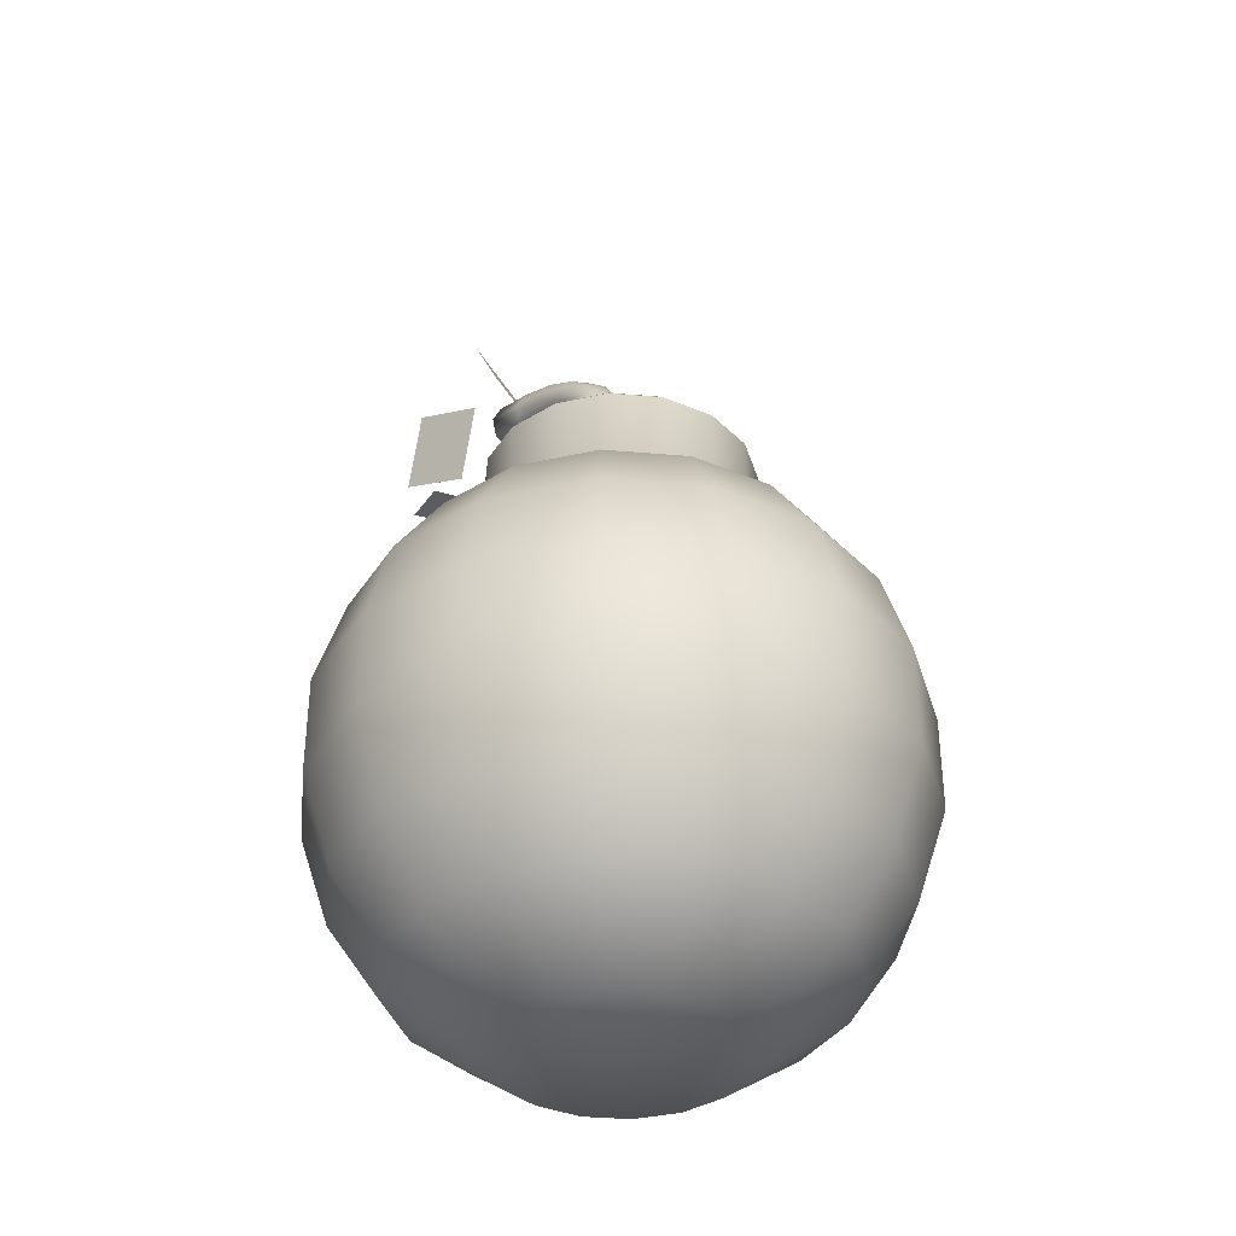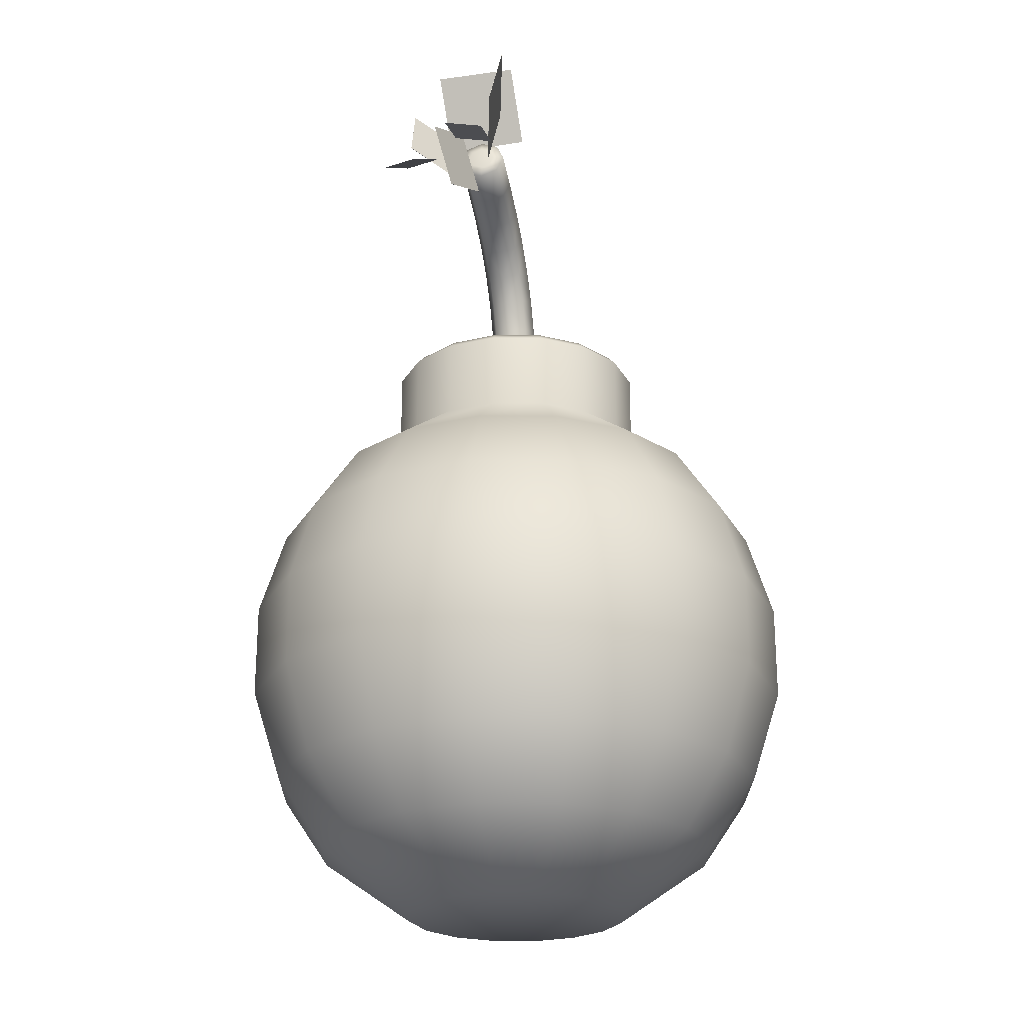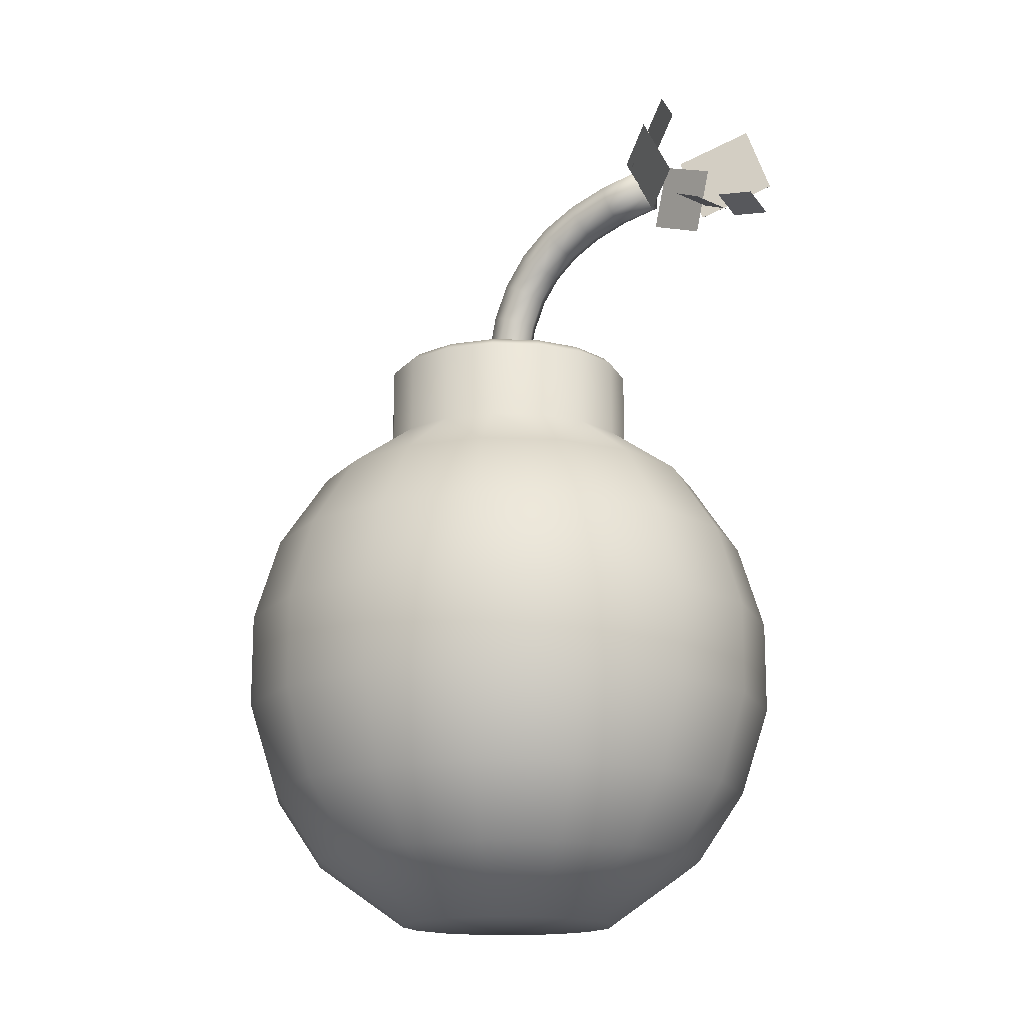
<metadata>
{"format":"obj","ext":"obj","renderer":"f3d","projection":"perspective","resolution":1024,"background":"white","views":[{"elev":-37.1,"azim":-107.6,"up":"+Y"},{"elev":-24.0,"azim":123.1,"up":"+Y"},{"elev":-16.2,"azim":52.4,"up":"+Y"}]}
</metadata>
<code>
o NurbsPath_NurbsPath.001
v 0.2665 1.239 -0.08816
v 0.2602 1.245 -0.1004
v 0.2556 1.239 -0.1137
v 0.2554 1.226 -0.1201
v 0.2596 1.212 -0.116
v 0.2658 1.206 -0.1037
v 0.2705 1.211 -0.09047
v 0.2707 1.225 -0.08403
v -0.006311 0.8997 0.01527
v -0.01526 0.8996 0.006332
v -0.01527 0.8997 -0.006315
v -0.006333 0.9 -0.01526
v 0.006312 0.9002 -0.01527
v 0.01526 0.9003 -0.006332
v 0.01527 0.9002 0.006315
v 0.006333 0.9 0.01526
v 0.01401 0.9 0.03377
v 0.03378 0.9005 0.01397
v 0.03377 0.9007 -0.01401
v 0.01396 0.9005 -0.03378
v -0.01401 0.9 -0.03377
v -0.03378 0.8994 -0.01397
v -0.03377 0.8992 0.01401
v -0.01396 0.8994 0.03378
v 0.01701 0.9701 0.03288
v 0.03661 0.9671 0.01314
v 0.03653 0.966 -0.01482
v 0.01681 0.9676 -0.03463
v -0.01098 0.9708 -0.03467
v -0.03057 0.9739 -0.01493
v -0.03049 0.975 0.01303
v -0.01078 0.9734 0.03284
v 0.0288 1.031 0.02892
v 0.0475 1.023 0.009481
v 0.04709 1.021 -0.01837
v 0.0278 1.024 -0.03831
v 0.00093 1.032 -0.03868
v -0.01777 1.039 -0.01923
v -0.01736 1.042 0.008616
v 0.00193 1.039 0.02856
v 0.04923 1.082 0.02174
v 0.06595 1.07 0.002995
v 0.06478 1.065 -0.02458
v 0.04638 1.071 -0.04485
v 0.02154 1.084 -0.04593
v 0.004817 1.096 -0.02719
v 0.005993 1.101 0.000391
v 0.02439 1.095 0.02065
v 0.07821 1.125 0.01115
v 0.09178 1.108 -0.00643
v 0.08934 1.102 -0.03354
v 0.07231 1.11 -0.05431
v 0.05067 1.127 -0.05656
v 0.0371 1.144 -0.03898
v 0.03954 1.151 -0.01187
v 0.05657 1.143 0.008896
v 0.1157 1.161 -0.003001
v 0.1253 1.14 -0.0191
v 0.1213 1.132 -0.0456
v 0.1058 1.141 -0.06698
v 0.08811 1.163 -0.07071
v 0.07844 1.183 -0.05461
v 0.0825 1.191 -0.02811
v 0.09791 1.182 -0.006734
v 0.1614 1.189 -0.02089
v 0.1672 1.165 -0.03545
v 0.1614 1.156 -0.06129
v 0.1476 1.167 -0.08327
v 0.1337 1.19 -0.08851
v 0.1279 1.214 -0.07394
v 0.1337 1.223 -0.04811
v 0.1476 1.212 -0.02613
v 0.2154 1.21 -0.04265
v 0.2177 1.185 -0.05584
v 0.2105 1.176 -0.08106
v 0.1978 1.186 -0.1035
v 0.1872 1.211 -0.1101
v 0.1849 1.236 -0.09693
v 0.1922 1.246 -0.07171
v 0.2048 1.235 -0.04923
v 0.2743 1.224 -0.06714
v 0.2739 1.199 -0.0792
v 0.2654 1.189 -0.1039
v 0.2536 1.2 -0.1268
v 0.2456 1.225 -0.1344
v 0.246 1.251 -0.1223
v 0.2545 1.261 -0.09764
v 0.2662 1.25 -0.07477
v 0.263 1.225 -0.1021
v 0 0.9 -0
f 87 3 86
f 81 7 8
f 87 1 2
f 90 12 13
f 22 12 11
f 18 14 19
f 24 16 17
f 24 10 9
f 20 12 21
f 18 16 15
f 22 10 23
f 20 14 13
f 25 24 17
f 26 17 18
f 27 18 19
f 20 27 19
f 21 28 20
f 22 29 21
f 23 30 22
f 32 23 24
f 33 32 25
f 34 25 26
f 35 26 27
f 28 35 27
f 29 36 28
f 30 37 29
f 31 38 30
f 40 31 32
f 41 40 33
f 42 33 34
f 43 34 35
f 36 43 35
f 37 44 36
f 38 45 37
f 39 46 38
f 48 39 40
f 49 48 41
f 50 41 42
f 51 42 43
f 52 43 44
f 45 52 44
f 46 53 45
f 47 54 46
f 48 55 47
f 49 64 56
f 50 57 49
f 51 58 50
f 60 51 52
f 61 52 53
f 62 53 54
f 63 54 55
f 56 63 55
f 57 72 64
f 58 65 57
f 59 66 58
f 68 59 60
f 69 60 61
f 70 61 62
f 71 62 63
f 64 71 63
f 65 80 72
f 66 73 65
f 67 74 66
f 76 67 68
f 77 68 69
f 78 69 70
f 79 70 71
f 72 79 71
f 73 88 80
f 74 81 73
f 75 82 74
f 84 75 76
f 85 76 77
f 86 77 78
f 87 78 79
f 80 87 79
f 86 4 85
f 88 8 1
f 85 5 84
f 84 6 83
f 82 6 7
f 89 7 6
f 8 7 89
f 89 5 4
f 2 1 89
f 5 89 6
f 3 2 89
f 1 8 89
f 3 89 4
f 9 90 16
f 90 13 14
f 11 12 90
f 90 14 15
f 9 10 90
f 16 90 15
f 10 11 90
f 87 2 3
f 81 82 7
f 87 88 1
f 22 21 12
f 18 15 14
f 24 9 16
f 24 23 10
f 20 13 12
f 18 17 16
f 22 11 10
f 20 19 14
f 25 32 24
f 26 25 17
f 27 26 18
f 20 28 27
f 21 29 28
f 22 30 29
f 23 31 30
f 32 31 23
f 33 40 32
f 34 33 25
f 35 34 26
f 28 36 35
f 29 37 36
f 30 38 37
f 31 39 38
f 40 39 31
f 41 48 40
f 42 41 33
f 43 42 34
f 36 44 43
f 37 45 44
f 38 46 45
f 39 47 46
f 48 47 39
f 49 56 48
f 50 49 41
f 51 50 42
f 52 51 43
f 45 53 52
f 46 54 53
f 47 55 54
f 48 56 55
f 49 57 64
f 50 58 57
f 51 59 58
f 60 59 51
f 61 60 52
f 62 61 53
f 63 62 54
f 56 64 63
f 57 65 72
f 58 66 65
f 59 67 66
f 68 67 59
f 69 68 60
f 70 69 61
f 71 70 62
f 64 72 71
f 65 73 80
f 66 74 73
f 67 75 74
f 76 75 67
f 77 76 68
f 78 77 69
f 79 78 70
f 72 80 79
f 73 81 88
f 74 82 81
f 75 83 82
f 84 83 75
f 85 84 76
f 86 85 77
f 87 86 78
f 80 88 87
f 86 3 4
f 88 81 8
f 85 4 5
f 84 5 6
f 82 83 6
o Plane_5.001_Mesh.002
v 0.393 1.154 -0.04518
v 0.4474 1.128 -0.03976
v 0.3961 1.148 -0.1056
v 0.4505 1.122 -0.1001
v 0.393 1.178 -0.1398
v 0.4501 1.168 -0.1581
v 0.3727 1.164 -0.1951
v 0.4298 1.154 -0.2135
v 0.3127 1.245 -0.09753
v 0.4051 1.207 -0.1062
v 0.2741 1.153 -0.1054
v 0.3665 1.115 -0.114
v 0.2548 1.262 -0.05934
v 0.3429 1.291 -0.02141
v 0.2938 1.172 -0.08074
v 0.3818 1.201 -0.04281
v 0.2854 1.279 -0.155
v 0.3807 1.32 -0.2214
v 0.3311 1.164 -0.161
v 0.4264 1.206 -0.2273
v 0.2772 1.248 -0.05174
v 0.3377 1.354 -0.06766
v 0.2016 1.277 -0.1448
v 0.2621 1.383 -0.1607
v 0.393 1.154 -0.04517
v 0.4474 1.128 -0.03975
v 0.396 1.148 -0.1056
v 0.4504 1.122 -0.1001
v 0.393 1.178 -0.1398
v 0.4501 1.168 -0.1581
v 0.3727 1.164 -0.1951
v 0.4298 1.154 -0.2134
v 0.3128 1.245 -0.09742
v 0.4051 1.207 -0.1061
v 0.2741 1.152 -0.1052
v 0.3665 1.115 -0.1139
v 0.2547 1.262 -0.05924
v 0.3428 1.291 -0.0213
v 0.2937 1.172 -0.08064
v 0.3818 1.201 -0.04271
v 0.2855 1.279 -0.1549
v 0.3808 1.32 -0.2213
v 0.3312 1.164 -0.1609
v 0.4265 1.206 -0.2272
v 0.2773 1.248 -0.05182
v 0.3377 1.354 -0.06774
v 0.2017 1.277 -0.1449
v 0.2622 1.383 -0.1608
f 94 93 91
f 98 97 95
f 102 101 99
f 106 105 103
f 110 109 107
f 114 113 111
f 92 94 91
f 96 98 95
f 100 102 99
f 104 106 103
f 108 110 107
f 112 114 111
f 118 115 117
f 122 119 121
f 126 123 125
f 130 127 129
f 134 131 133
f 138 135 137
f 116 115 118
f 120 119 122
f 124 123 126
f 128 127 130
f 132 131 134
f 136 135 138
f 94 117 93
f 91 117 115
f 98 121 97
f 97 119 95
f 102 125 101
f 99 125 123
f 106 129 105
f 105 127 103
f 109 134 133
f 109 131 107
f 113 138 137
f 111 137 135
f 92 115 116
f 94 116 118
f 95 120 96
f 96 122 98
f 99 124 100
f 100 126 102
f 103 128 104
f 104 130 106
f 107 132 108
f 108 134 110
f 111 136 112
f 112 138 114
f 94 118 117
f 91 93 117
f 98 122 121
f 97 121 119
f 102 126 125
f 99 101 125
f 106 130 129
f 105 129 127
f 109 110 134
f 109 133 131
f 113 114 138
f 111 113 137
f 92 91 115
f 94 92 116
f 95 119 120
f 96 120 122
f 99 123 124
f 100 124 126
f 103 127 128
f 104 128 130
f 107 131 132
f 108 132 134
f 111 135 136
f 112 136 138
o Sphere_Sphere.001
v 0 0.7258 -0.3113
v 0 0.6124 -0.3873
v 0 0.2055 -0.3827
v 0 0 -0.1705
v 0.07667 0.8041 -0.1851
v 0.1191 0.7258 -0.2876
v 0.1482 0.6124 -0.3578
v 0.1465 0.2055 -0.3536
v 0.1185 0.09778 -0.2862
v 0.06524 0 -0.1575
v 0.1417 0.8041 -0.1417
v 0.2201 0.7258 -0.2201
v 0.2738 0.6124 -0.2738
v 0.2706 0.2055 -0.2706
v 0.219 0.09778 -0.219
v 0.1206 0 -0.1206
v 0.1851 0.8041 -0.07667
v 0.2876 0.7258 -0.1191
v 0.3578 0.6124 -0.1482
v 0.3536 0.2055 -0.1465
v 0.2862 0.09778 -0.1185
v 0.1575 0 -0.06524
v 0.2004 0.8041 -0
v 0.3113 0.7258 -0
v 0.3873 0.6124 -0
v 0.3827 0.2055 -0
v 0.3098 0.09778 -0
v 0.1705 0 -0
v 0.1851 0.8041 0.07667
v 0.2876 0.7258 0.1191
v 0.3578 0.6124 0.1482
v 0.3536 0.2055 0.1465
v 0.2862 0.09778 0.1185
v 0.1575 -0 0.06524
v 0.1417 0.8041 0.1417
v 0.2201 0.7258 0.2201
v 0.2738 0.6124 0.2738
v 0.2706 0.2055 0.2706
v 0.219 0.09778 0.219
v 0.1206 -0 0.1206
v 0.07667 0.8041 0.1851
v 0.1191 0.7258 0.2876
v 0.1482 0.6124 0.3578
v 0.1465 0.2055 0.3536
v 0.1185 0.09778 0.2862
v 0.06524 -0 0.1575
v -0 0.8041 0.2004
v -0 0.7258 0.3113
v -0 0.6124 0.3873
v -0 0.2055 0.3827
v -0 0.09778 0.3098
v -0 -0 0.1705
v -0.07667 0.8041 0.1851
v -0.1191 0.7258 0.2876
v -0.1482 0.6124 0.3578
v -0.1465 0.2055 0.3536
v -0.1185 0.09778 0.2862
v -0.06524 -0 0.1575
v -0.1417 0.8041 0.1417
v -0.2201 0.7258 0.2201
v -0.2738 0.6124 0.2738
v -0.2706 0.2055 0.2706
v -0.219 0.09778 0.219
v -0.1206 -0 0.1206
v -0.1851 0.8041 0.07667
v -0.2876 0.7258 0.1191
v -0.3578 0.6124 0.1482
v -0.3536 0.2055 0.1465
v -0.2862 0.09778 0.1185
v -0.1575 -0 0.06524
v -0.2004 0.8041 -0
v -0.3113 0.7258 -0
v -0.3873 0.6124 -0
v -0.3827 0.2055 -0
v -0.3098 0.09778 -0
v -0.1705 0 -0
v -0.1851 0.8041 -0.07667
v -0.2876 0.7258 -0.1191
v -0.3578 0.6124 -0.1482
v -0.3536 0.2055 -0.1465
v -0.2862 0.09778 -0.1185
v -0.1575 0 -0.06524
v -0.1417 0.8041 -0.1417
v -0.2201 0.7258 -0.2201
v -0.2738 0.6124 -0.2738
v -0.2706 0.2055 -0.2706
v -0.219 0.09778 -0.219
v -0.1206 0 -0.1206
v -0.07667 0.8041 -0.1851
v -0.1191 0.7258 -0.2876
v -0.1482 0.6124 -0.3578
v -0.1465 0.2055 -0.3536
v -0.1185 0.09778 -0.2862
v -0.06524 0 -0.1575
v 0 0.8041 -0.2004
v 0 0.09778 -0.3098
v 0 0 -0
v 0.02136 0.9373 -0.05156
v 0.03946 0.9373 -0.03946
v 0.05156 0.9373 -0.02136
v 0.05581 0.9373 -0
v 0.05156 0.9373 0.02136
v 0.03946 0.9373 0.03946
v 0.02136 0.9373 0.05156
v -0 0.9373 0.05581
v -0.02136 0.9373 0.05156
v -0.03946 0.9373 0.03946
v -0.05156 0.9373 0.02136
v -0.05581 0.9373 -0
v -0.05156 0.9373 -0.02136
v -0.03946 0.9373 -0.03946
v -0.02136 0.9373 -0.05156
v 0 0.9373 -0.05581
v 0.07191 0.9373 -0.1736
v 0.07667 0.9251 -0.1851
v 0.1417 0.9251 -0.1417
v 0.1329 0.9373 -0.1329
v 0.1851 0.9251 -0.07667
v 0.1736 0.9373 -0.07191
v 0.2004 0.9251 -0
v 0.1879 0.9373 -0
v 0.1851 0.9251 0.07667
v 0.1736 0.9373 0.07191
v 0.1417 0.9251 0.1417
v 0.1329 0.9373 0.1329
v 0.07667 0.9251 0.1851
v 0.07191 0.9373 0.1736
v -0 0.9251 0.2004
v -0 0.9373 0.1879
v -0.07667 0.9251 0.1851
v -0.07191 0.9373 0.1736
v -0.1417 0.9251 0.1417
v -0.1329 0.9373 0.1329
v -0.1851 0.9251 0.07667
v -0.1736 0.9373 0.07191
v -0.2004 0.9251 -0
v -0.1879 0.9373 -0
v -0.1851 0.9251 -0.07667
v -0.1736 0.9373 -0.07191
v -0.1417 0.9251 -0.1417
v -0.1329 0.9373 -0.1329
v -0.07667 0.9251 -0.1851
v -0.07191 0.9373 -0.1736
v 0 0.9251 -0.2004
v 0 0.9373 -0.1879
v 0.1632 0.341 -0.394
v 0.3017 0.4834 -0.3017
v 0.3015 0.341 -0.3015
v 0.3942 0.4834 -0.1633
v 0.394 0.341 -0.1632
v 0.4267 0.4834 -0
v 0.4265 0.341 -0
v 0.3942 0.4834 0.1633
v 0.394 0.341 0.1632
v 0.3015 0.341 0.3015
v 0.1633 0.4834 0.3942
v 0.1632 0.341 0.394
v -0 0.341 0.4265
v -0.1632 0.341 0.394
v -0.3015 0.341 0.3015
v -0.394 0.341 0.1632
v -0.4267 0.4834 -0
v -0.4265 0.341 -0
v -0.394 0.341 -0.1632
v -0.3015 0.341 -0.3015
v -0.1632 0.341 -0.394
v 0 0.341 -0.4265
v -0 0.9373 -0
v 0.1633 0.4834 -0.3942
v 0.3017 0.4834 0.3017
v -0 0.4834 0.4267
v -0.1633 0.4834 0.3942
v -0.3017 0.4834 0.3017
v -0.3942 0.4834 0.1633
v -0.3942 0.4834 -0.1633
v -0.3017 0.4834 -0.3017
v -0.1633 0.4834 -0.3942
v 0 0.4834 -0.4267
f 235 142 148
f 234 146 147
f 285 157 287
f 233 144 139
f 234 148 142
f 284 152 146
f 139 145 140
f 267 244 269
f 148 153 154
f 316 145 307
f 144 151 145
f 259 240 261
f 235 148 154
f 147 152 153
f 305 146 141
f 144 149 150
f 157 289 287
f 150 157 151
f 257 239 259
f 235 154 160
f 153 158 159
f 286 158 152
f 149 156 150
f 154 159 160
f 235 160 166
f 158 165 159
f 288 164 158
f 155 162 156
f 160 165 166
f 289 169 291
f 157 162 163
f 277 247 248
f 290 170 164
f 161 168 162
f 166 171 172
f 291 175 308
f 162 169 163
f 279 248 249
f 235 166 172
f 165 170 171
f 172 177 178
f 308 181 294
f 168 175 169
f 267 242 243
f 235 172 178
f 170 177 171
f 170 293 176
f 168 173 174
f 174 181 175
f 235 178 184
f 176 183 177
f 176 295 182
f 174 179 180
f 177 184 178
f 181 309 294
f 235 184 190
f 182 189 183
f 182 296 188
f 180 185 186
f 184 189 190
f 309 193 310
f 180 187 181
f 271 246 273
f 186 191 192
f 190 195 196
f 193 311 310
f 186 193 187
f 265 241 242
f 235 190 196
f 189 194 195
f 188 297 194
f 196 201 202
f 199 312 311
f 192 199 193
f 273 247 275
f 235 196 202
f 195 200 201
f 194 298 200
f 192 197 198
f 233 253 143
f 235 202 208
f 200 207 201
f 200 299 206
f 198 203 204
f 201 208 202
f 312 211 300
f 199 204 205
f 206 213 207
f 299 212 206
f 204 209 210
f 207 214 208
f 211 313 300
f 204 211 205
f 261 241 263
f 235 208 214
f 214 219 220
f 217 314 313
f 210 217 211
f 255 236 237
f 235 214 220
f 213 218 219
f 301 218 212
f 210 215 216
f 314 229 315
f 216 223 217
f 281 251 283
f 235 220 226
f 219 224 225
f 218 303 224
f 215 222 216
f 220 225 226
f 235 226 232
f 225 230 231
f 303 230 224
f 222 227 228
f 226 231 232
f 315 140 316
f 222 229 223
f 279 250 281
f 304 141 230
f 228 233 139
f 231 142 232
f 229 139 140
f 271 244 245
f 235 232 142
f 231 141 234
f 227 282 233
f 191 270 197
f 167 262 173
f 255 238 257
f 209 276 215
f 185 268 191
f 161 260 167
f 203 274 209
f 179 266 185
f 155 258 161
f 143 254 149
f 221 280 227
f 197 272 203
f 173 264 179
f 149 256 155
f 215 278 221
f 306 248 247
f 252 282 283
f 283 280 281
f 279 280 278
f 278 277 279
f 274 277 276
f 275 272 273
f 272 271 273
f 270 269 271
f 267 268 266
f 265 266 264
f 264 263 265
f 260 263 262
f 261 258 259
f 257 258 256
f 256 255 257
f 253 255 254
f 283 236 252
f 285 284 307
f 287 286 285
f 288 289 290
f 292 289 291
f 291 293 292
f 295 308 294
f 296 294 309
f 309 297 296
f 310 298 297
f 299 311 312
f 301 312 300
f 313 301 300
f 313 303 302
f 303 315 304
f 304 316 305
f 305 307 284
f 145 285 307
f 306 240 239
f 306 244 243
f 249 248 306
f 236 251 306
f 306 243 242
f 251 250 306
f 306 242 241
f 250 249 306
f 240 306 241
f 306 247 246
f 306 239 238
f 306 246 245
f 306 238 237
f 244 306 245
f 236 306 237
f 234 141 146
f 285 151 157
f 233 143 144
f 234 147 148
f 284 286 152
f 139 144 145
f 267 243 244
f 148 147 153
f 316 140 145
f 144 150 151
f 259 239 240
f 147 146 152
f 305 284 146
f 144 143 149
f 157 163 289
f 150 156 157
f 257 238 239
f 153 152 158
f 286 288 158
f 149 155 156
f 154 153 159
f 158 164 165
f 288 290 164
f 155 161 162
f 160 159 165
f 289 163 169
f 157 156 162
f 277 275 247
f 290 292 170
f 161 167 168
f 166 165 171
f 291 169 175
f 162 168 169
f 279 277 248
f 165 164 170
f 172 171 177
f 308 175 181
f 168 174 175
f 267 265 242
f 170 176 177
f 170 292 293
f 168 167 173
f 174 180 181
f 176 182 183
f 176 293 295
f 174 173 179
f 177 183 184
f 181 187 309
f 182 188 189
f 182 295 296
f 180 179 185
f 184 183 189
f 309 187 193
f 180 186 187
f 271 245 246
f 186 185 191
f 190 189 195
f 193 199 311
f 186 192 193
f 265 263 241
f 189 188 194
f 188 296 297
f 196 195 201
f 199 205 312
f 192 198 199
f 273 246 247
f 195 194 200
f 194 297 298
f 192 191 197
f 233 282 253
f 200 206 207
f 200 298 299
f 198 197 203
f 201 207 208
f 312 205 211
f 199 198 204
f 206 212 213
f 299 301 212
f 204 203 209
f 207 213 214
f 211 217 313
f 204 210 211
f 261 240 241
f 214 213 219
f 217 223 314
f 210 216 217
f 255 252 236
f 213 212 218
f 301 302 218
f 210 209 215
f 314 223 229
f 216 222 223
f 281 250 251
f 219 218 224
f 218 302 303
f 215 221 222
f 220 219 225
f 225 224 230
f 303 304 230
f 222 221 227
f 226 225 231
f 315 229 140
f 222 228 229
f 279 249 250
f 304 305 141
f 228 227 233
f 231 234 142
f 229 228 139
f 271 269 244
f 231 230 141
f 227 280 282
f 191 268 270
f 167 260 262
f 255 237 238
f 209 274 276
f 185 266 268
f 161 258 260
f 203 272 274
f 179 264 266
f 155 256 258
f 143 253 254
f 221 278 280
f 197 270 272
f 173 262 264
f 149 254 256
f 215 276 278
f 252 253 282
f 283 282 280
f 279 281 280
f 278 276 277
f 274 275 277
f 275 274 272
f 272 270 271
f 270 268 269
f 267 269 268
f 265 267 266
f 264 262 263
f 260 261 263
f 261 260 258
f 257 259 258
f 256 254 255
f 253 252 255
f 283 251 236
f 285 286 284
f 287 288 286
f 288 287 289
f 292 290 289
f 291 308 293
f 295 293 308
f 296 295 294
f 309 310 297
f 310 311 298
f 299 298 311
f 301 299 312
f 313 302 301
f 313 314 303
f 303 314 315
f 304 315 316
f 305 316 307
f 145 151 285

</code>
